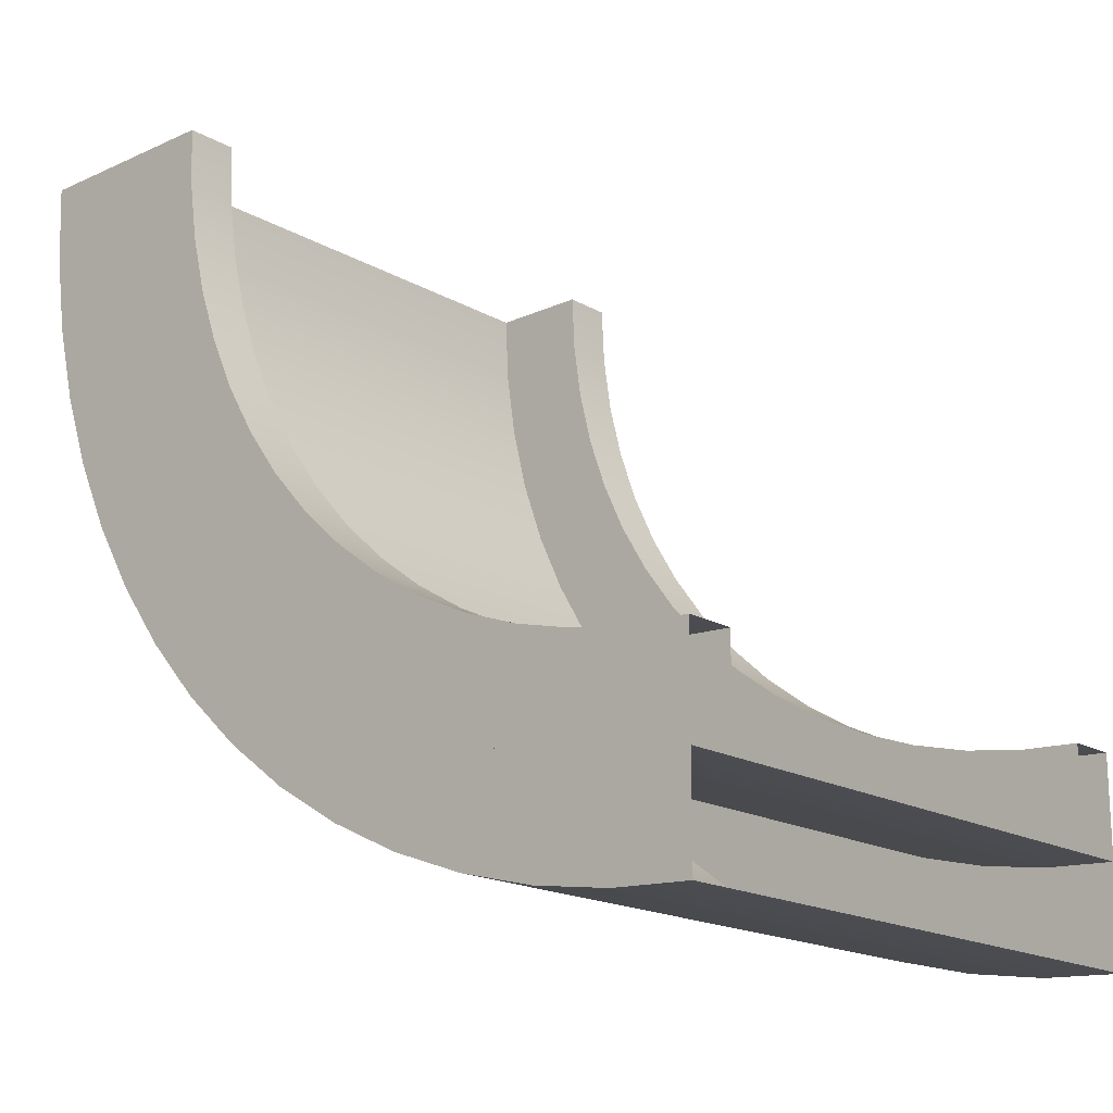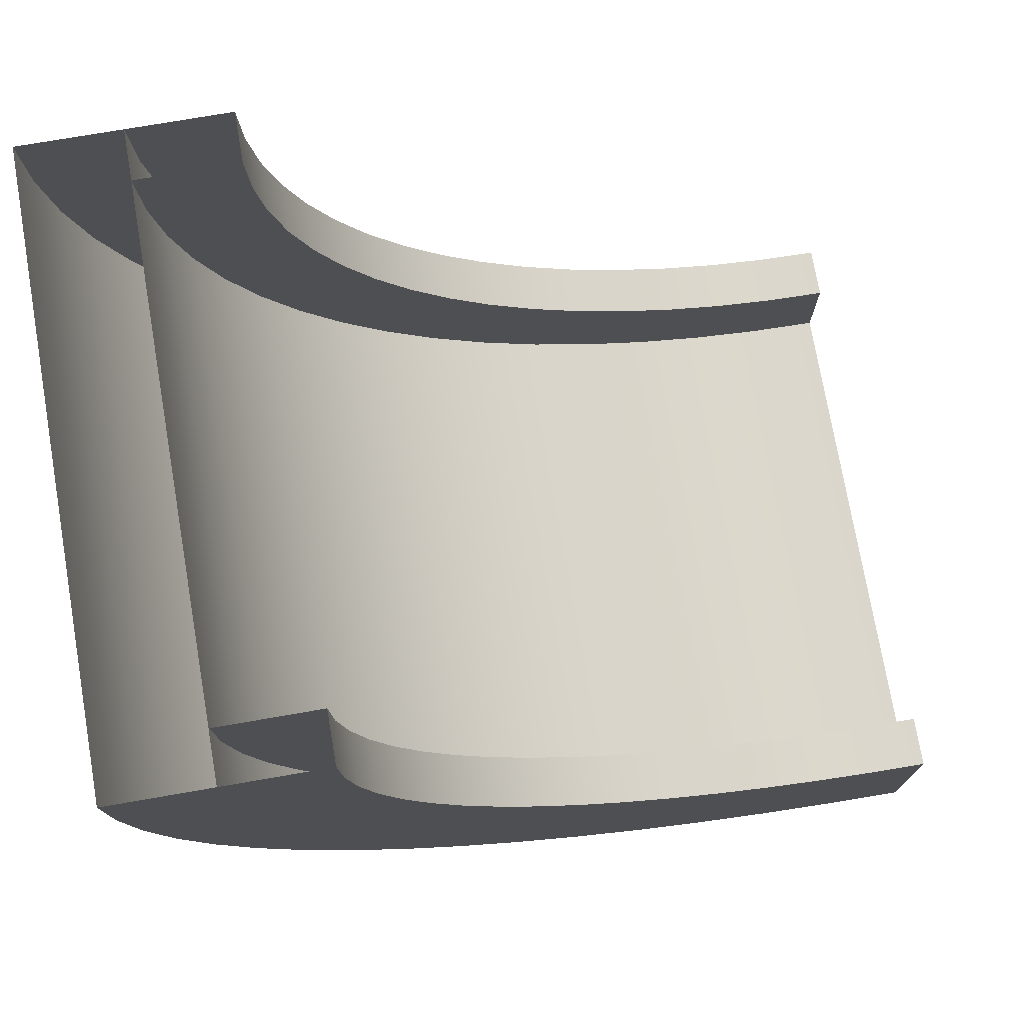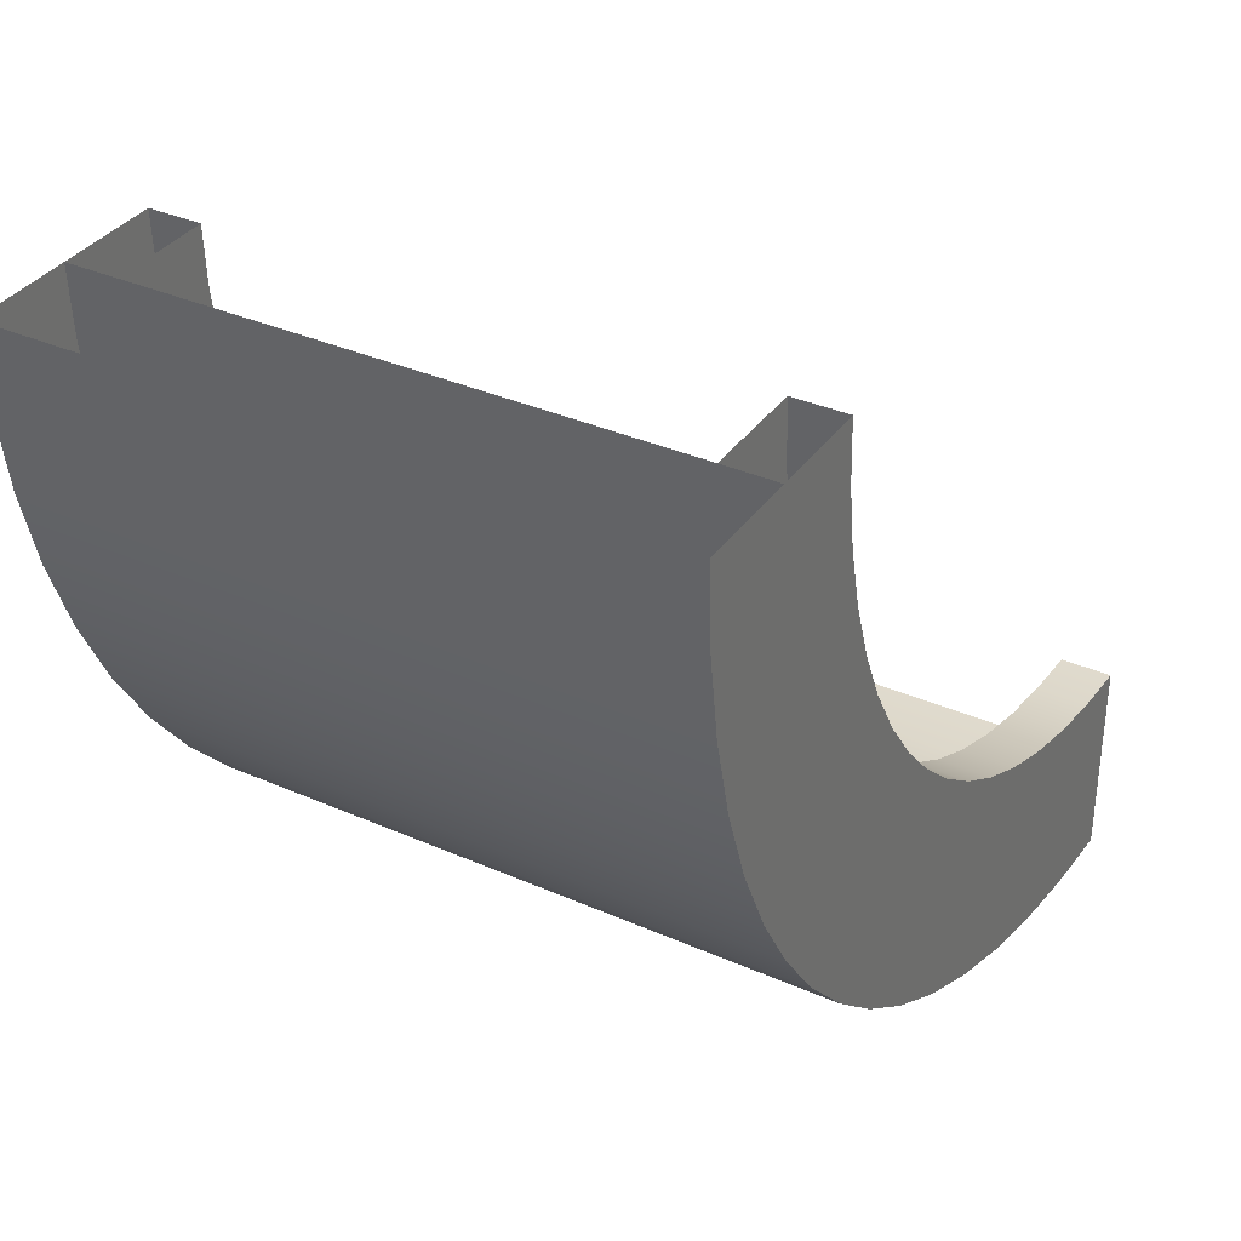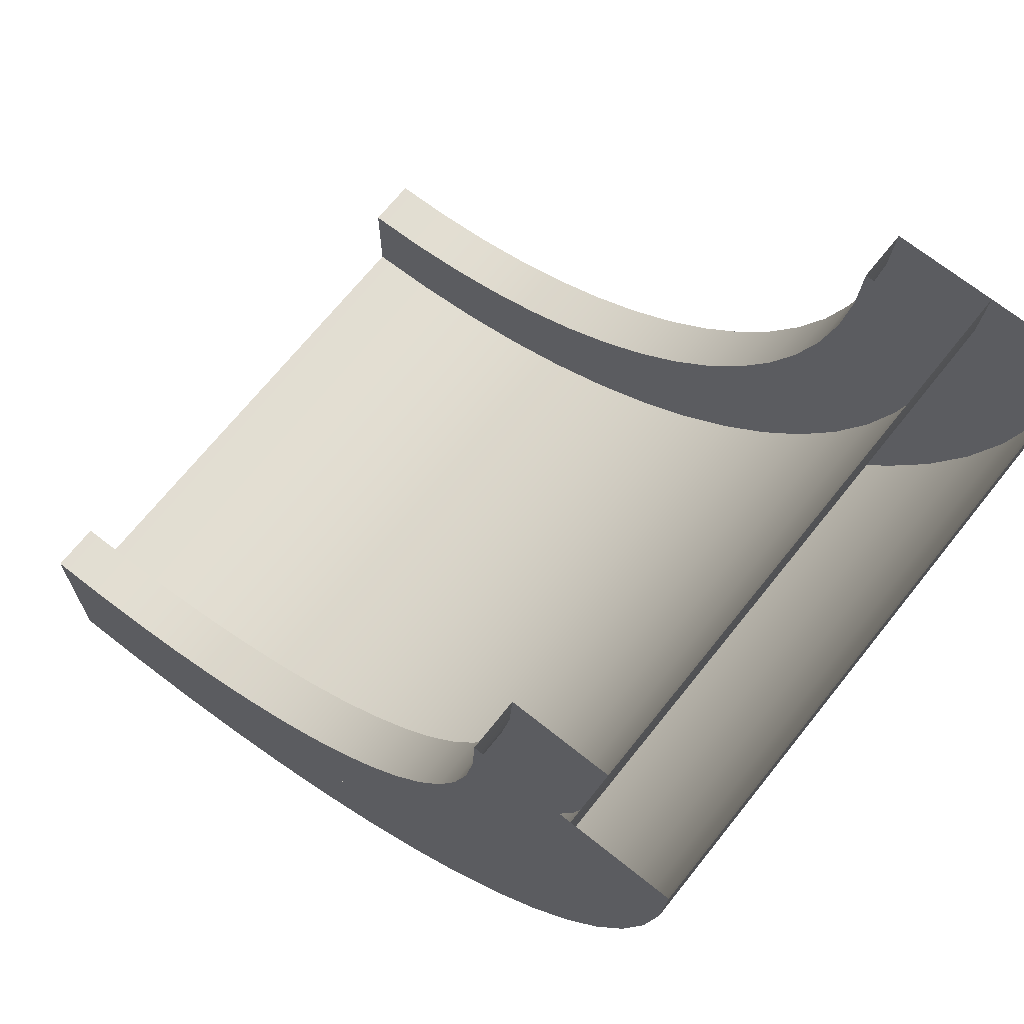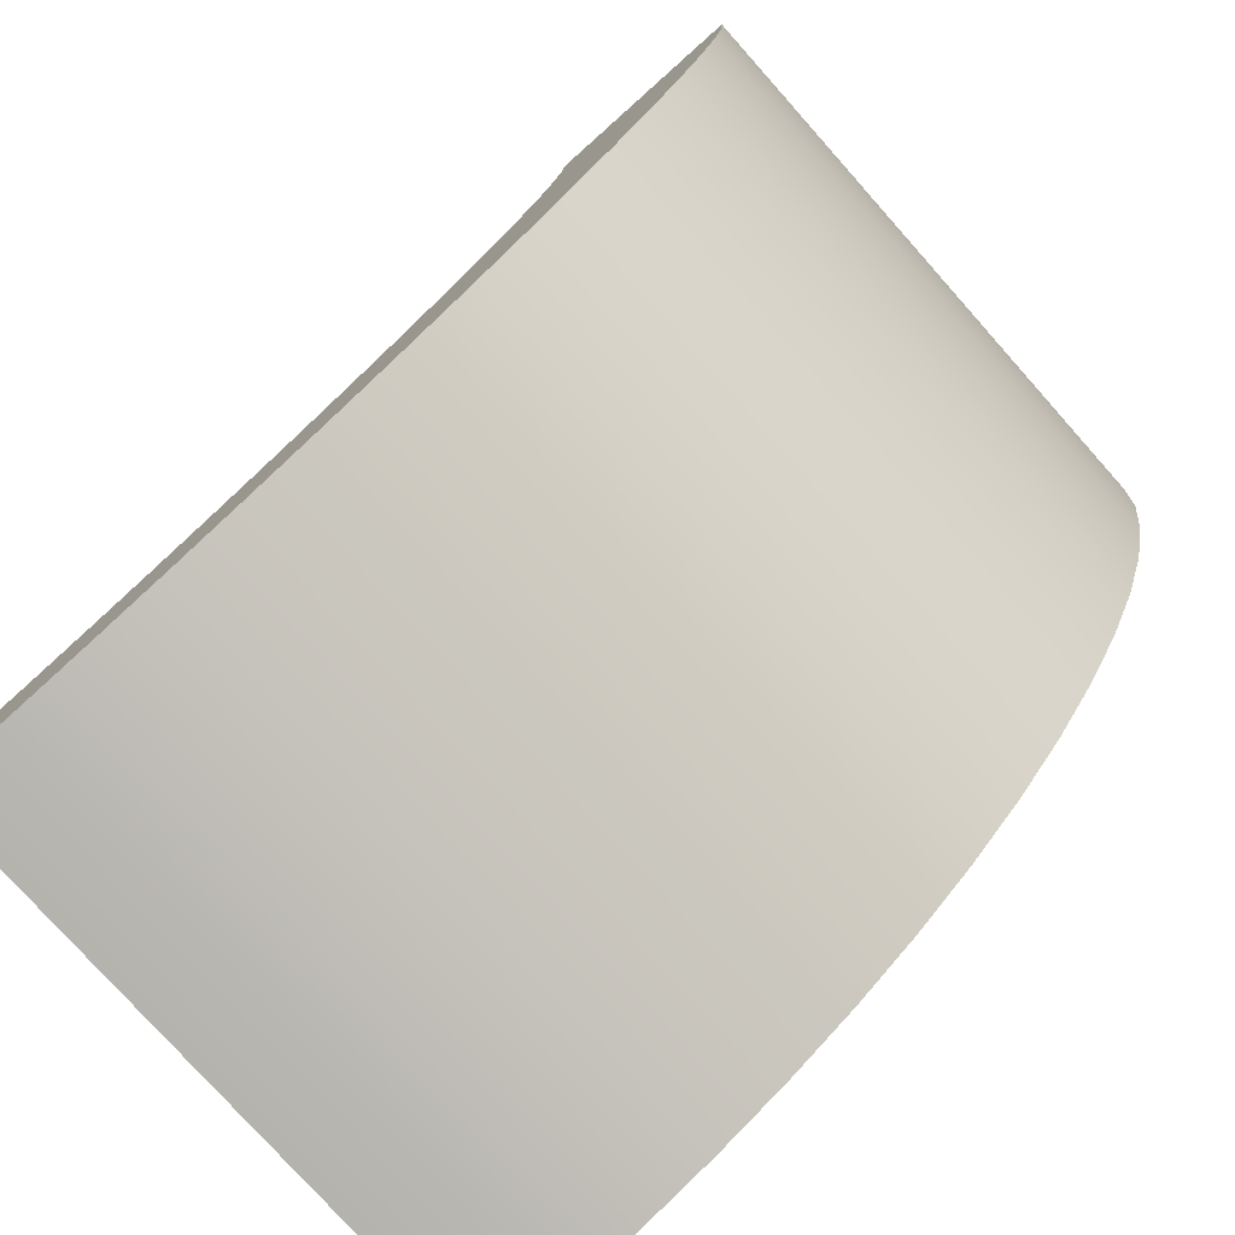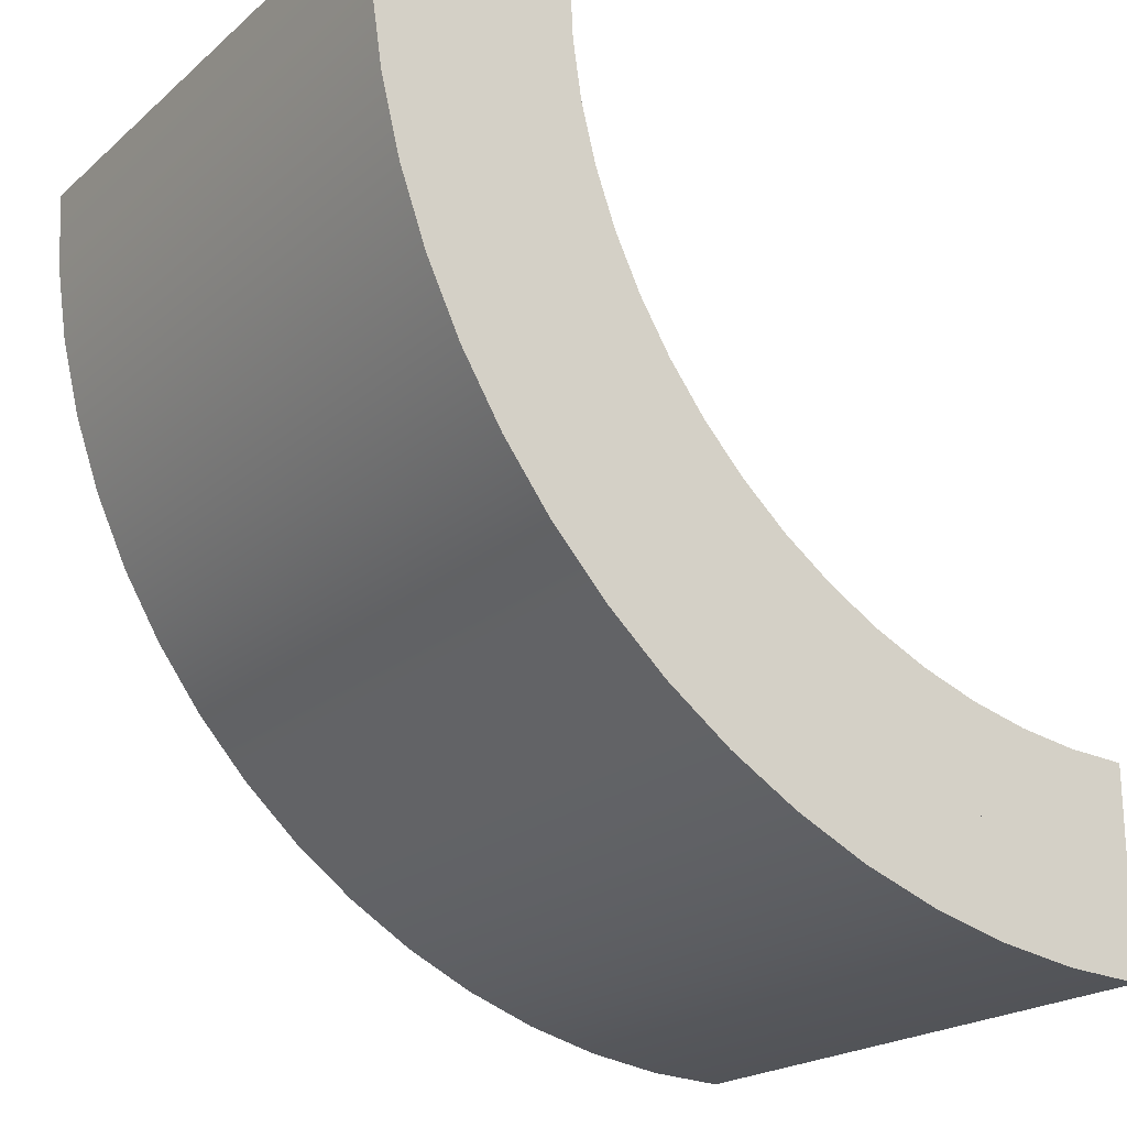
<metadata>
{"format":"obj","ext":"obj","renderer":"f3d","projection":"perspective","resolution":1024,"background":"white","views":[{"elev":-17.6,"azim":131.8,"up":"+Z"},{"elev":74.6,"azim":80.2,"up":"+Z"},{"elev":35.3,"azim":-149.6,"up":"+Y"},{"elev":69.1,"azim":128.6,"up":"+Y"},{"elev":-77.8,"azim":-48.3,"up":"+Z"},{"elev":-21.2,"azim":55.4,"up":"+Z"}]}
</metadata>
<code>
g default
v -30 70 -70
v -30 1e-05 -4e-06
v -30 0.3371 -6.861
v -30 1.345 -13.66
v -30 3.014 -20.32
v -30 5.328 -26.79
v -30 8.266 -33
v -30 11.8 -38.89
v -30 15.89 -44.41
v -30 20.5 -49.5
v -30 25.59 -54.11
v -30 31.11 -58.2
v -30 37 -61.73
v -30 43.21 -64.67
v -30 49.68 -66.99
v -30 56.34 -68.65
v -30 63.14 -69.66
v 30 70 -70
v 30 1e-05 -4e-06
v 30 0.3371 -6.861
v 30 1.345 -13.66
v 30 3.014 -20.32
v 30 5.328 -26.79
v 30 8.266 -33
v 30 11.8 -38.89
v 30 15.89 -44.41
v 30 20.5 -49.5
v 30 25.59 -54.11
v 30 31.11 -58.2
v 30 37 -61.73
v 30 43.21 -64.67
v 30 49.68 -66.99
v 30 56.34 -68.65
v 30 63.14 -69.66
v 30 70 -80
v 30 -10 -2.3e-05
v 30 -9.615 -7.841
v 30 -8.463 -15.61
v 30 -6.555 -23.22
v 30 -3.91 -30.61
v 30 -0.5537 -37.71
v 30 3.482 -44.45
v 30 8.159 -50.75
v 30 13.43 -56.57
v 30 19.25 -61.84
v 30 25.55 -66.52
v 30 32.29 -70.55
v 30 39.39 -73.91
v 30 46.78 -76.56
v 30 54.39 -78.46
v 30 62.16 -79.61
v -30 70 -80
v -30 -10 -2.3e-05
v -30 -9.615 -7.841
v -30 -8.463 -15.61
v -30 -6.555 -23.22
v -30 -3.91 -30.61
v -30 -0.5537 -37.71
v -30 3.482 -44.45
v -30 8.159 -50.75
v -30 13.43 -56.57
v -30 19.25 -61.84
v -30 25.55 -66.52
v -30 32.29 -70.55
v -30 39.39 -73.91
v -30 46.78 -76.56
v -30 54.39 -78.46
v -30 62.16 -79.61
v 25 70 -60
v 25 10 -1e-05
v 25 10.29 -5.881
v 25 11.15 -11.71
v 25 12.58 -17.42
v 25 14.57 -22.96
v 25 17.08 -28.28
v 25 20.11 -33.33
v 25 23.62 -38.06
v 25 27.57 -42.43
v 25 31.94 -46.38
v 25 36.67 -49.89
v 25 41.72 -52.92
v 25 47.04 -55.43
v 25 52.58 -57.42
v 25 58.29 -58.85
v 25 64.12 -59.71
v 30 70 -60
v 30 10 -1e-05
v 30 10.29 -5.881
v 30 11.15 -11.71
v 30 12.58 -17.42
v 30 14.57 -22.96
v 30 17.08 -28.28
v 30 20.11 -33.33
v 30 23.62 -38.06
v 30 27.57 -42.43
v 30 31.94 -46.38
v 30 36.67 -49.89
v 30 41.72 -52.92
v 30 47.04 -55.43
v 30 52.58 -57.42
v 30 58.29 -58.85
v 30 64.12 -59.71
v 30 70 -70
v 30 1e-05 -4e-06
v 30 0.3371 -6.861
v 30 1.345 -13.66
v 30 3.014 -20.32
v 30 5.328 -26.79
v 30 8.266 -33
v 30 11.8 -38.89
v 30 15.89 -44.41
v 30 20.5 -49.5
v 30 25.59 -54.11
v 30 31.11 -58.2
v 30 37 -61.73
v 30 43.21 -64.67
v 30 49.68 -66.99
v 30 56.34 -68.65
v 30 63.14 -69.66
v 25 70 -70
v 25 1e-05 -4e-06
v 25 0.3371 -6.861
v 25 1.345 -13.66
v 25 3.014 -20.32
v 25 5.328 -26.79
v 25 8.266 -33
v 25 11.8 -38.89
v 25 15.89 -44.41
v 25 20.5 -49.5
v 25 25.59 -54.11
v 25 31.11 -58.2
v 25 37 -61.73
v 25 43.21 -64.67
v 25 49.68 -66.99
v 25 56.34 -68.65
v 25 63.14 -69.66
v -30 70 -60
v -30 10 -1e-05
v -30 10.29 -5.881
v -30 11.15 -11.71
v -30 12.58 -17.42
v -30 14.57 -22.96
v -30 17.08 -28.28
v -30 20.11 -33.33
v -30 23.62 -38.06
v -30 27.57 -42.43
v -30 31.94 -46.38
v -30 36.67 -49.89
v -30 41.72 -52.92
v -30 47.04 -55.43
v -30 52.58 -57.42
v -30 58.29 -58.85
v -30 64.12 -59.71
v -25 70 -60
v -25 10 -1e-05
v -25 10.29 -5.881
v -25 11.15 -11.71
v -25 12.58 -17.42
v -25 14.57 -22.96
v -25 17.08 -28.28
v -25 20.11 -33.33
v -25 23.62 -38.06
v -25 27.57 -42.43
v -25 31.94 -46.38
v -25 36.67 -49.89
v -25 41.72 -52.92
v -25 47.04 -55.43
v -25 52.58 -57.42
v -25 58.29 -58.85
v -25 64.12 -59.71
v -25 70 -70
v -25 1e-05 -4e-06
v -25 0.3371 -6.861
v -25 1.345 -13.66
v -25 3.014 -20.32
v -25 5.328 -26.79
v -25 8.266 -33
v -25 11.8 -38.89
v -25 15.89 -44.41
v -25 20.5 -49.5
v -25 25.59 -54.11
v -25 31.11 -58.2
v -25 37 -61.73
v -25 43.21 -64.67
v -25 49.68 -66.99
v -25 56.34 -68.65
v -25 63.14 -69.66
v -30 70 -70
v -30 1e-05 -4e-06
v -30 0.3371 -6.861
v -30 1.345 -13.66
v -30 3.014 -20.32
v -30 5.328 -26.79
v -30 8.266 -33
v -30 11.8 -38.89
v -30 15.89 -44.41
v -30 20.5 -49.5
v -30 25.59 -54.11
v -30 31.11 -58.2
v -30 37 -61.73
v -30 43.21 -64.67
v -30 49.68 -66.99
v -30 56.34 -68.65
v -30 63.14 -69.66
g polySurface10
f 3 2 19 20
f 4 3 20 21
f 5 4 21 22
f 6 5 22 23
f 7 6 23 24
f 8 7 24 25
f 9 8 25 26
f 10 9 26 27
f 11 10 27 28
f 12 11 28 29
f 13 12 29 30
f 14 13 30 31
f 15 14 31 32
f 16 15 32 33
f 17 16 33 34
f 1 17 34 18
f 20 19 36 37
f 21 20 37 38
f 22 21 38 39
f 23 22 39 40
f 24 23 40 41
f 25 24 41 42
f 26 25 42 43
f 27 26 43 44
f 28 27 44 45
f 29 28 45 46
f 30 29 46 47
f 31 30 47 48
f 32 31 48 49
f 33 32 49 50
f 34 33 50 51
f 18 34 51 35
f 37 36 53 54
f 38 37 54 55
f 39 38 55 56
f 40 39 56 57
f 41 40 57 58
f 42 41 58 59
f 43 42 59 60
f 44 43 60 61
f 45 44 61 62
f 46 45 62 63
f 47 46 63 64
f 48 47 64 65
f 49 48 65 66
f 50 49 66 67
f 51 50 67 68
f 35 51 68 52
f 54 53 2 3
f 55 54 3 4
f 56 55 4 5
f 57 56 5 6
f 58 57 6 7
f 59 58 7 8
f 60 59 8 9
f 61 60 9 10
f 62 61 10 11
f 63 62 11 12
f 64 63 12 13
f 65 64 13 14
f 66 65 14 15
f 67 66 15 16
f 68 67 16 17
f 52 68 17 1
f 71 70 87 88
f 72 71 88 89
f 73 72 89 90
f 74 73 90 91
f 75 74 91 92
f 76 75 92 93
f 77 76 93 94
f 78 77 94 95
f 79 78 95 96
f 80 79 96 97
f 81 80 97 98
f 82 81 98 99
f 83 82 99 100
f 84 83 100 101
f 85 84 101 102
f 69 85 102 86
f 88 87 104 105
f 89 88 105 106
f 90 89 106 107
f 91 90 107 108
f 92 91 108 109
f 93 92 109 110
f 94 93 110 111
f 95 94 111 112
f 96 95 112 113
f 97 96 113 114
f 98 97 114 115
f 99 98 115 116
f 100 99 116 117
f 101 100 117 118
f 102 101 118 119
f 86 102 119 103
f 105 104 121 122
f 106 105 122 123
f 107 106 123 124
f 108 107 124 125
f 109 108 125 126
f 110 109 126 127
f 111 110 127 128
f 112 111 128 129
f 113 112 129 130
f 114 113 130 131
f 115 114 131 132
f 116 115 132 133
f 117 116 133 134
f 118 117 134 135
f 119 118 135 136
f 103 119 136 120
f 122 121 70 71
f 123 122 71 72
f 124 123 72 73
f 125 124 73 74
f 126 125 74 75
f 127 126 75 76
f 128 127 76 77
f 129 128 77 78
f 130 129 78 79
f 131 130 79 80
f 132 131 80 81
f 133 132 81 82
f 134 133 82 83
f 135 134 83 84
f 136 135 84 85
f 120 136 85 69
f 139 138 155 156
f 140 139 156 157
f 141 140 157 158
f 142 141 158 159
f 143 142 159 160
f 144 143 160 161
f 145 144 161 162
f 146 145 162 163
f 147 146 163 164
f 148 147 164 165
f 149 148 165 166
f 150 149 166 167
f 151 150 167 168
f 152 151 168 169
f 153 152 169 170
f 137 153 170 154
f 156 155 172 173
f 157 156 173 174
f 158 157 174 175
f 159 158 175 176
f 160 159 176 177
f 161 160 177 178
f 162 161 178 179
f 163 162 179 180
f 164 163 180 181
f 165 164 181 182
f 166 165 182 183
f 167 166 183 184
f 168 167 184 185
f 169 168 185 186
f 170 169 186 187
f 154 170 187 171
f 173 172 189 190
f 174 173 190 191
f 175 174 191 192
f 176 175 192 193
f 177 176 193 194
f 178 177 194 195
f 179 178 195 196
f 180 179 196 197
f 181 180 197 198
f 182 181 198 199
f 183 182 199 200
f 184 183 200 201
f 185 184 201 202
f 186 185 202 203
f 187 186 203 204
f 171 187 204 188
f 190 189 138 139
f 191 190 139 140
f 192 191 140 141
f 193 192 141 142
f 194 193 142 143
f 195 194 143 144
f 196 195 144 145
f 197 196 145 146
f 198 197 146 147
f 199 198 147 148
f 200 199 148 149
f 201 200 149 150
f 202 201 150 151
f 203 202 151 152
f 204 203 152 153
f 188 204 153 137

</code>
